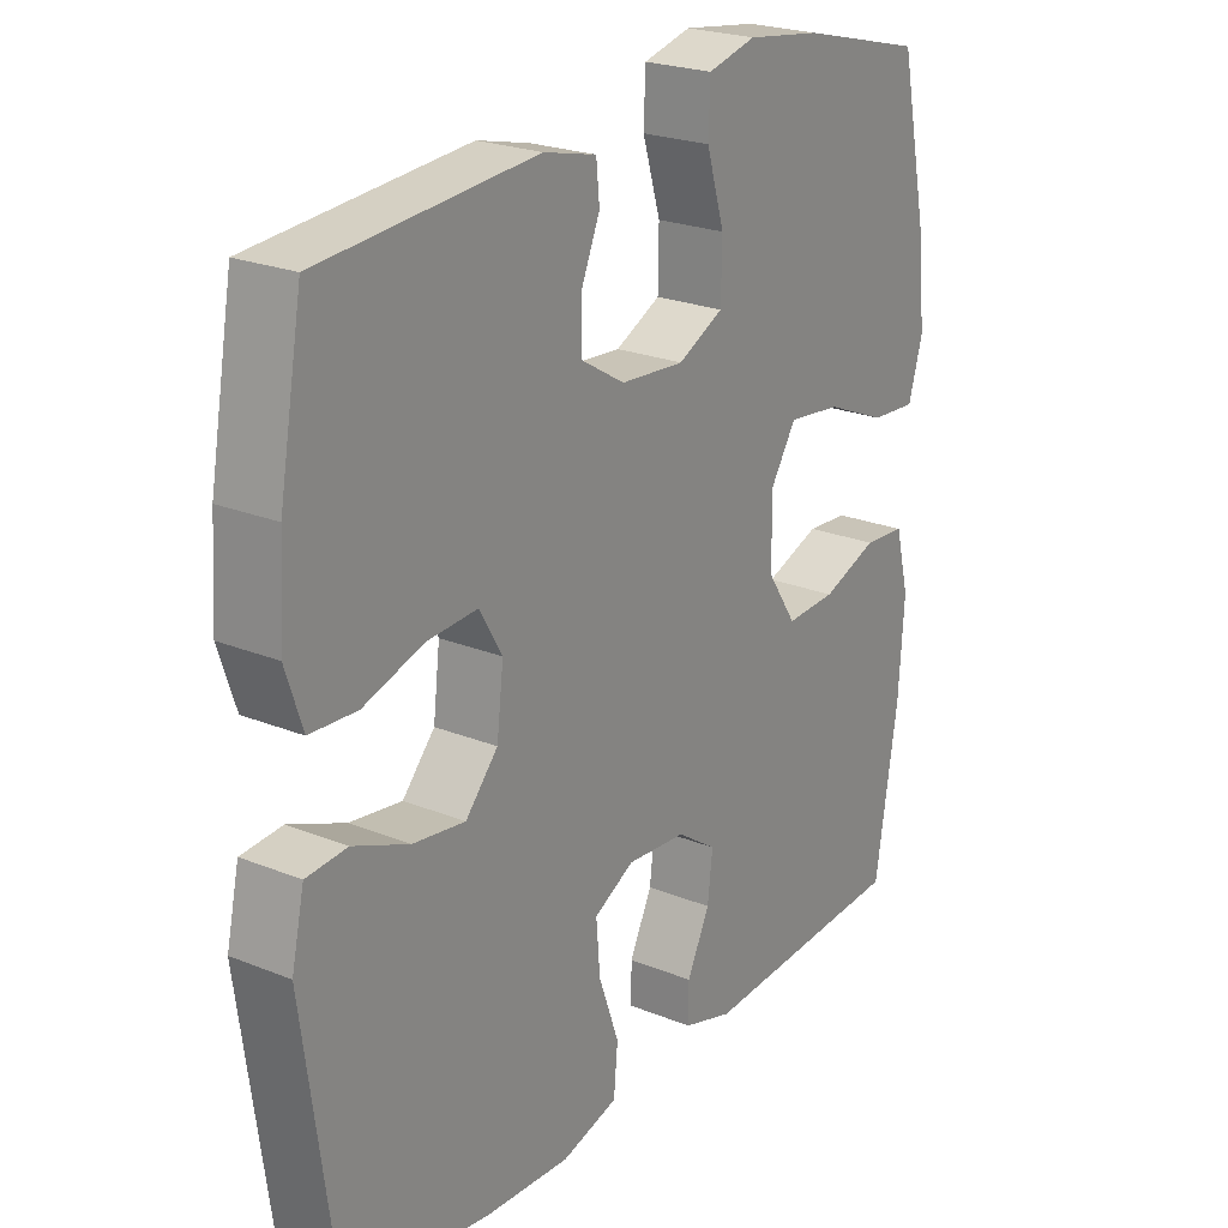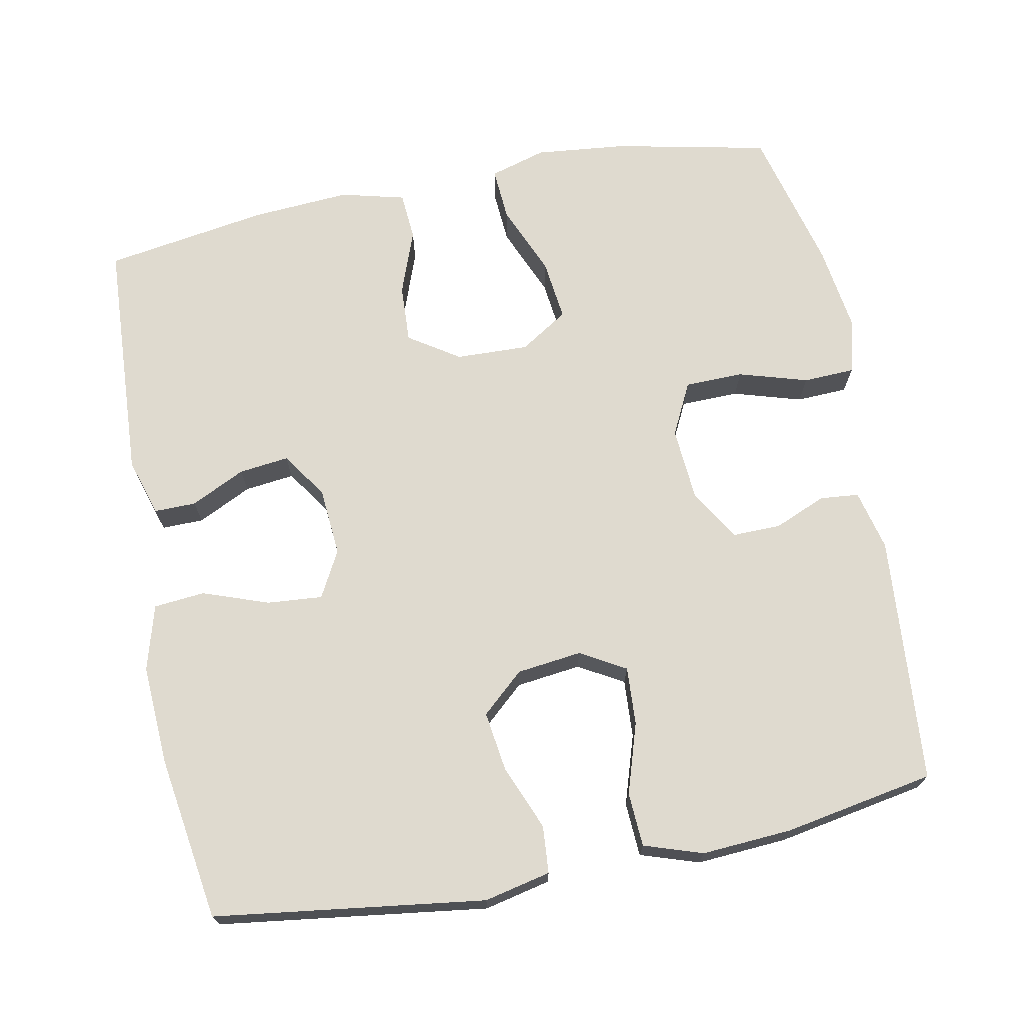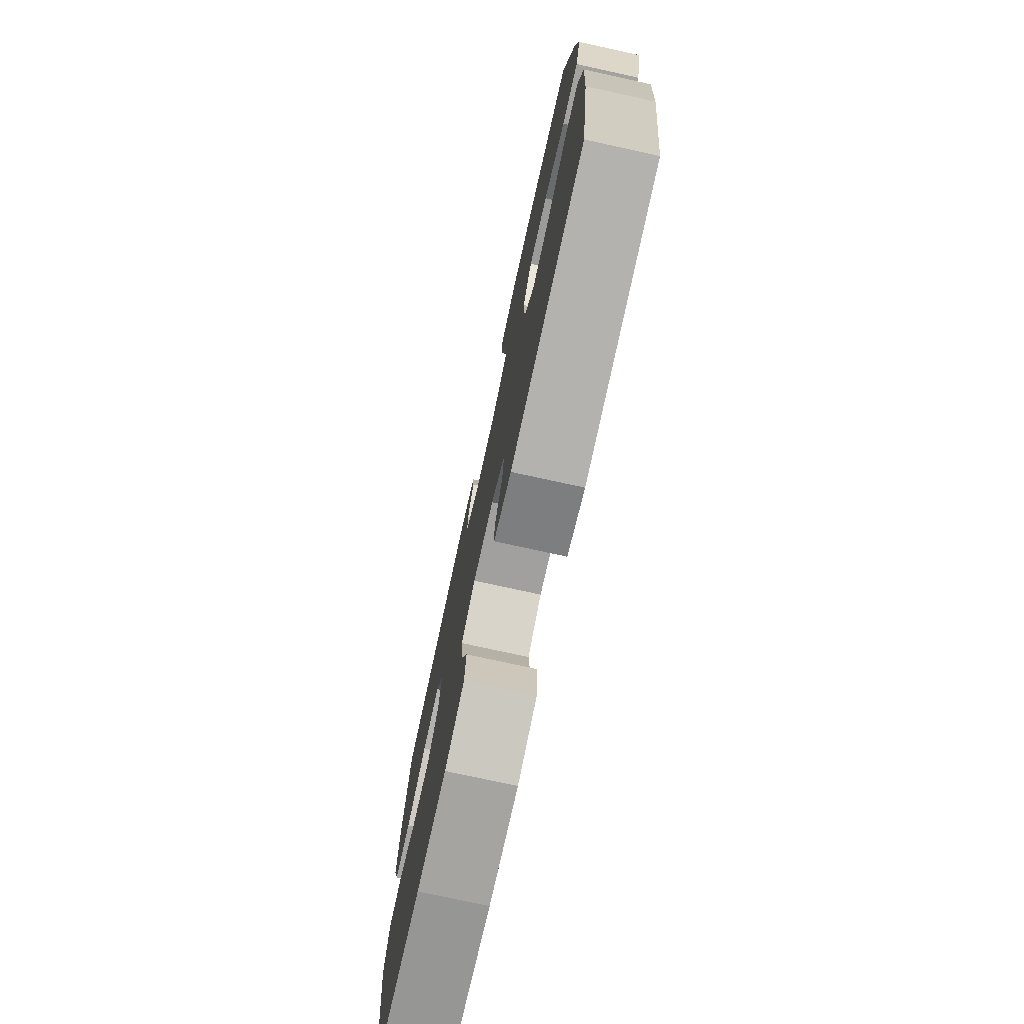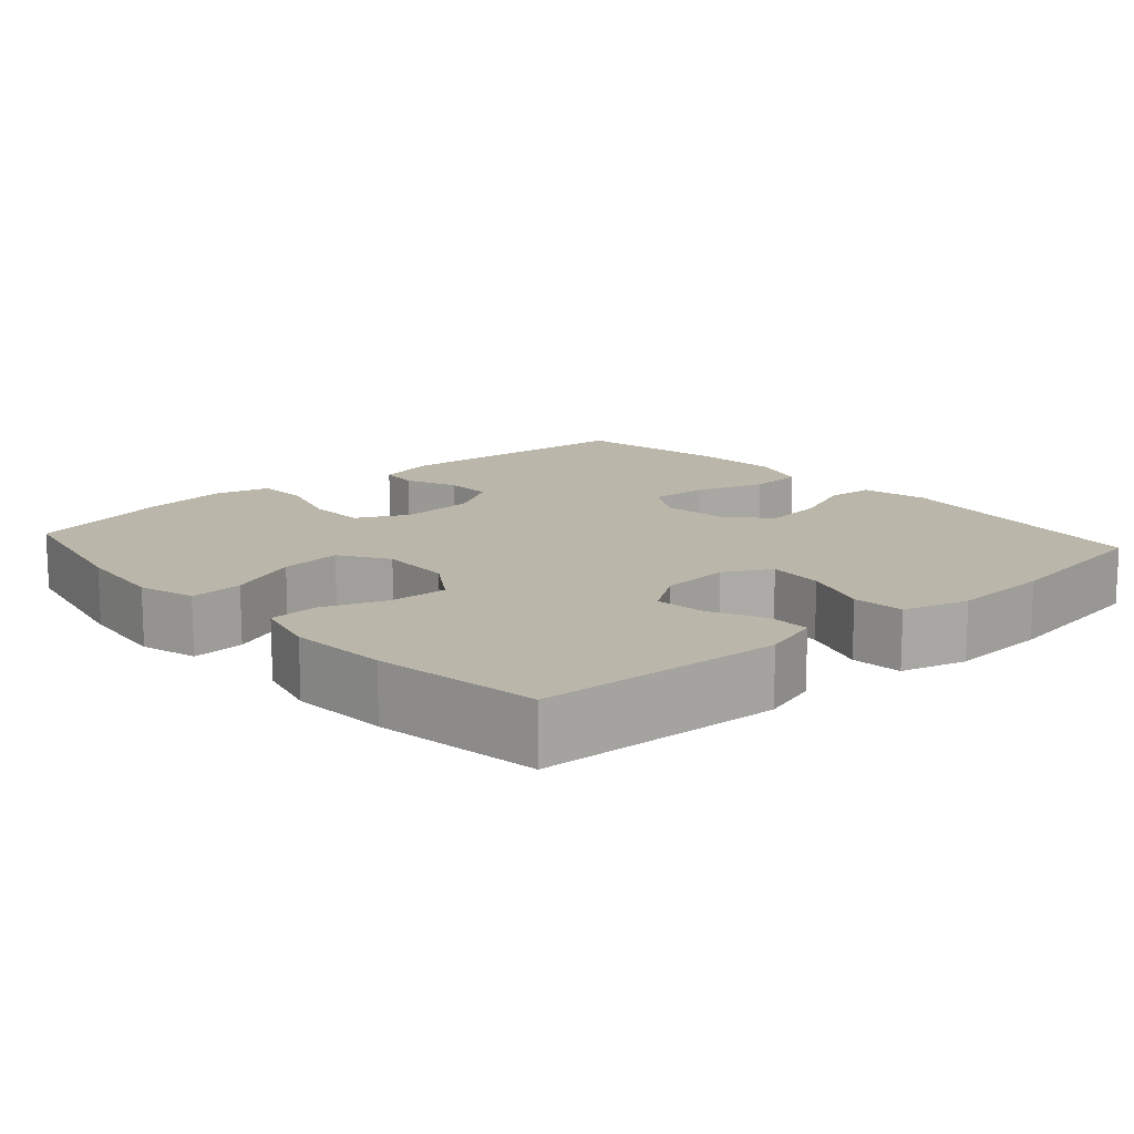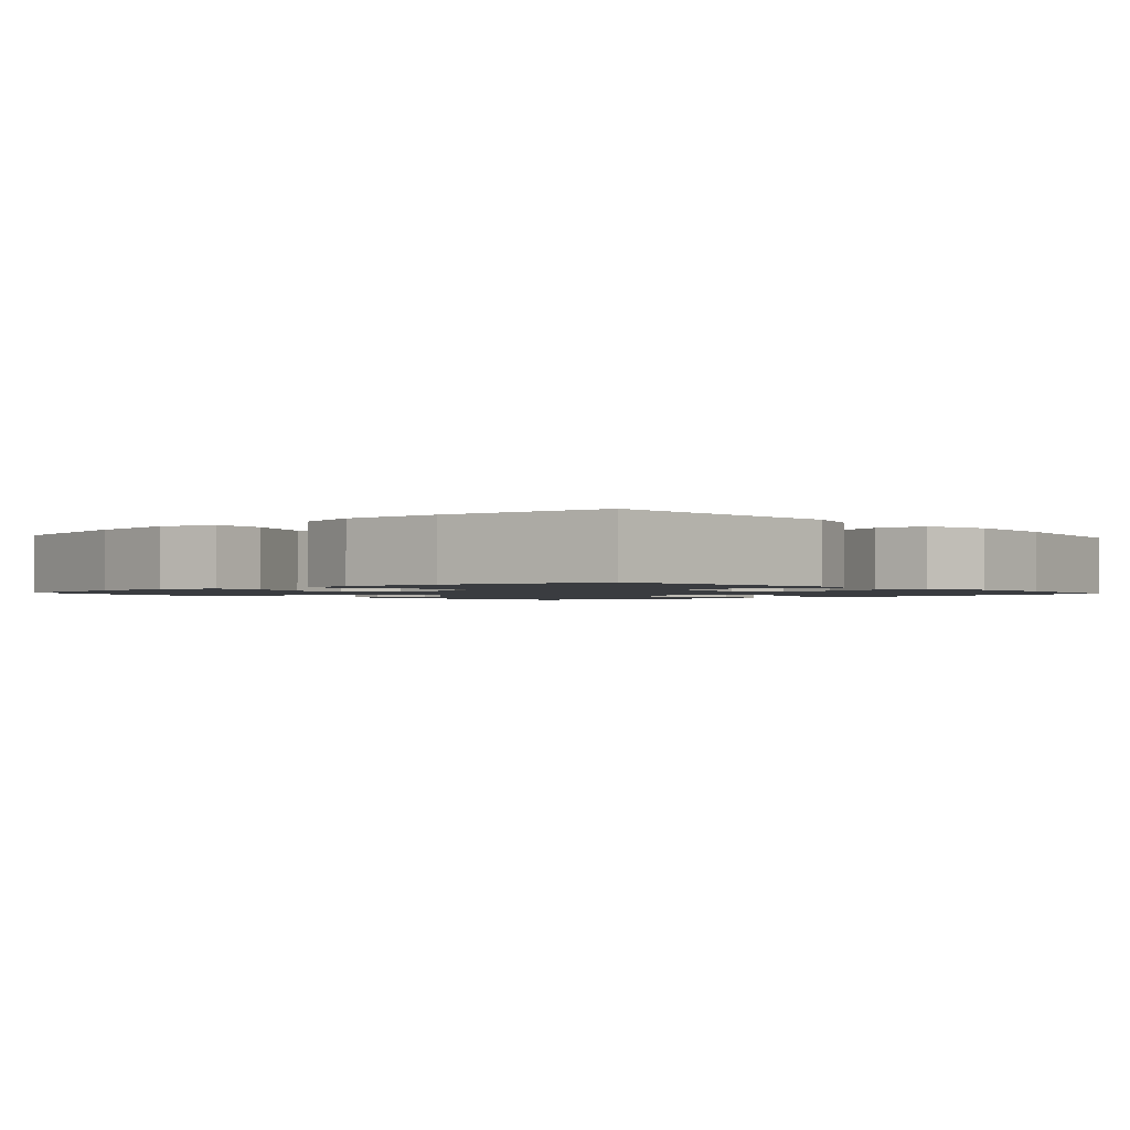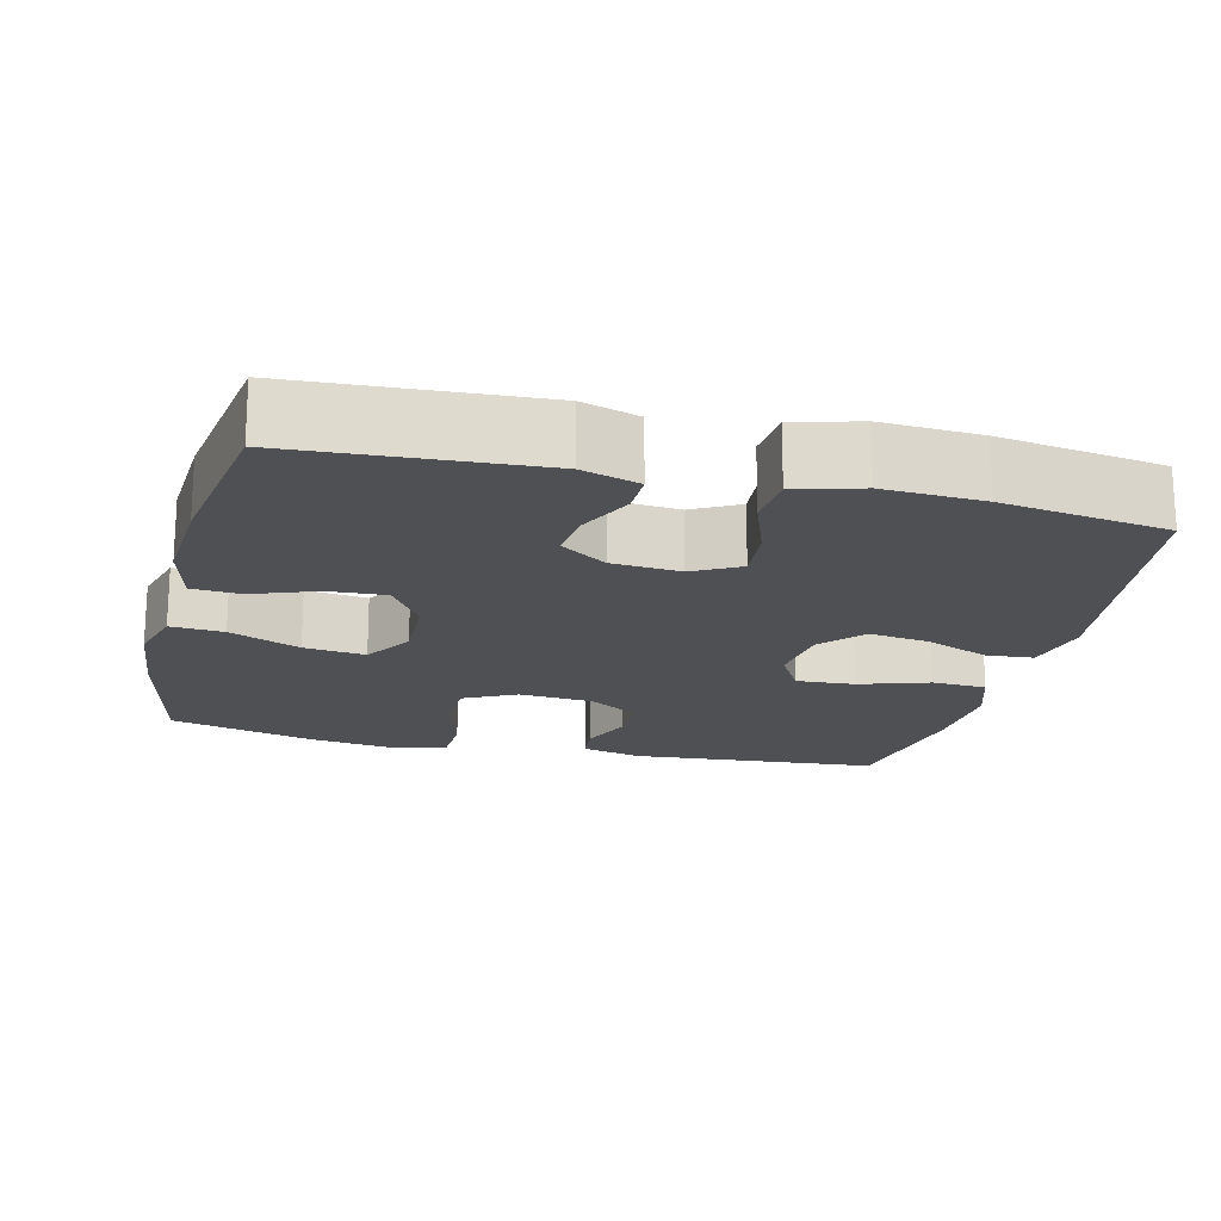
<metadata>
{"format":"obj","ext":"obj","renderer":"f3d","projection":"perspective","resolution":1024,"background":"white","views":[{"elev":23.2,"azim":-55.6,"up":"+Z"},{"elev":70.8,"azim":-101.1,"up":"+Y"},{"elev":-76.3,"azim":77.7,"up":"+Z"},{"elev":13.9,"azim":138.3,"up":"+Y"},{"elev":-1.6,"azim":131.6,"up":"+Y"},{"elev":-18.7,"azim":166.3,"up":"+Y"}]}
</metadata>
<code>
o path8074
v -0.5373 0.0375 0.2949
v -0.5452 0.0375 0.1722
v -0.5188 0.0375 0.09221
v -0.4448 0.0375 0.08824
v -0.3497 0.0375 0.1187
v -0.2699 0.0375 0.1235
v -0.2345 0.0375 0.0622
v -0.2451 0.0375 -0.02652
v -0.2962 0.0375 -0.08413
v -0.3784 0.0375 -0.07277
v -0.4663 0.0375 -0.03701
v -0.5307 0.0375 -0.04206
v -0.5507 0.0375 -0.1326
v -0.5007 0.0375 -0.5017
v -0.2752 0.0375 -0.5355
v -0.1399 0.0375 -0.5425
v -0.05082 0.0375 -0.5173
v -0.04436 0.0375 -0.4476
v -0.07639 0.0375 -0.3582
v -0.08256 0.0375 -0.2828
v -0.01933 0.0375 -0.2486
v 0.07372 0.0375 -0.2559
v 0.1362 0.0375 -0.2982
v 0.1283 0.0375 -0.3663
v 0.09257 0.0375 -0.4403
v 0.09203 0.0375 -0.4974
v 0.1704 0.0375 -0.5212
v 0.5012 0.0375 -0.5017
v 0.5366 0.0375 -0.2782
v 0.5454 0.0375 -0.1445
v 0.5232 0.0375 -0.05726
v 0.4576 0.0375 -0.05253
v 0.3702 0.0375 -0.08501
v 0.2911 0.0375 -0.08904
v 0.246 0.0375 -0.02047
v 0.2428 0.0375 0.0785
v 0.2846 0.0375 0.1441
v 0.3682 0.0375 0.1344
v 0.4641 0.0375 0.09385
v 0.5363 0.0375 0.08897
v 0.5586 0.0375 0.1659
v 0.5457 0.0375 0.2898
v 0.5012 0.0375 0.5
v 0.3053 0.0375 0.5497
v 0.1883 0.0375 0.5661
v 0.1128 0.0375 0.5468
v 0.1101 0.0375 0.4767
v 0.1382 0.0375 0.383
v 0.1368 0.0375 0.3033
v 0.06553 0.0375 0.2676
v -0.03522 0.0375 0.2751
v -0.105 0.0375 0.3173
v -0.104 0.0375 0.3834
v -0.07451 0.0375 0.4539
v -0.07943 0.0375 0.507
v -0.1623 0.0375 0.5269
v -0.5007 0.0375 0.5
v -0.5373 -0.0375 0.2949
v -0.5452 -0.0375 0.1722
v -0.5188 -0.0375 0.09221
v -0.4448 -0.0375 0.08824
v -0.3497 -0.0375 0.1187
v -0.2699 -0.0375 0.1235
v -0.2345 -0.0375 0.0622
v -0.2451 -0.0375 -0.02652
v -0.2962 -0.0375 -0.08413
v -0.3784 -0.0375 -0.07277
v -0.4663 -0.0375 -0.03701
v -0.5307 -0.0375 -0.04206
v -0.5507 -0.0375 -0.1326
v -0.5007 -0.0375 -0.5017
v -0.2752 -0.0375 -0.5355
v -0.1399 -0.0375 -0.5425
v -0.05082 -0.0375 -0.5173
v -0.04436 -0.0375 -0.4476
v -0.07639 -0.0375 -0.3582
v -0.08256 -0.0375 -0.2828
v -0.01933 -0.0375 -0.2486
v 0.07372 -0.0375 -0.2559
v 0.1362 -0.0375 -0.2982
v 0.1283 -0.0375 -0.3663
v 0.09257 -0.0375 -0.4403
v 0.09203 -0.0375 -0.4974
v 0.1704 -0.0375 -0.5212
v 0.5012 -0.0375 -0.5017
v 0.5366 -0.0375 -0.2782
v 0.5454 -0.0375 -0.1445
v 0.5232 -0.0375 -0.05726
v 0.4576 -0.0375 -0.05253
v 0.3702 -0.0375 -0.08501
v 0.2911 -0.0375 -0.08904
v 0.246 -0.0375 -0.02047
v 0.2428 -0.0375 0.0785
v 0.2846 -0.0375 0.1441
v 0.3682 -0.0375 0.1344
v 0.4641 -0.0375 0.09385
v 0.5363 -0.0375 0.08897
v 0.5586 -0.0375 0.1659
v 0.5457 -0.0375 0.2898
v 0.5012 -0.0375 0.5
v 0.3053 -0.0375 0.5497
v 0.1883 -0.0375 0.5661
v 0.1128 -0.0375 0.5468
v 0.1101 -0.0375 0.4767
v 0.1382 -0.0375 0.383
v 0.1368 -0.0375 0.3033
v 0.06553 -0.0375 0.2676
v -0.03522 -0.0375 0.2751
v -0.105 -0.0375 0.3173
v -0.104 -0.0375 0.3834
v -0.07451 -0.0375 0.4539
v -0.07943 -0.0375 0.507
v -0.1623 -0.0375 0.5269
v -0.5007 -0.0375 0.5
v 0.3053 0.0375 0.5497
v 0.1883 0.0375 0.5661
v 0.1128 0.0375 0.5468
v 0.1128 0.0375 0.5468
v 0.1101 0.0375 0.4767
v -0.07943 0.0375 0.507
v -0.07943 0.0375 0.507
v -0.1623 0.0375 0.5269
v 0.5012 0.0375 0.5
v 0.5012 0.0375 0.5
v -0.07451 0.0375 0.4539
v -0.5007 0.0375 0.5
v -0.5007 0.0375 0.5
v 0.1382 0.0375 0.383
v -0.104 0.0375 0.3834
v -0.5373 0.0375 0.2949
v 0.5457 0.0375 0.2898
v -0.105 0.0375 0.3173
v 0.1368 0.0375 0.3033
v 0.1368 0.0375 0.3033
v -0.03522 0.0375 0.2751
v 0.06553 0.0375 0.2676
v -0.5452 0.0375 0.1722
v 0.5586 0.0375 0.1659
v -0.3497 0.0375 0.1187
v -0.2699 0.0375 0.1235
v -0.2699 0.0375 0.1235
v -0.5188 0.0375 0.09221
v -0.5188 0.0375 0.09221
v 0.5363 0.0375 0.08897
v 0.5363 0.0375 0.08897
v 0.2846 0.0375 0.1441
v 0.2846 0.0375 0.1441
v 0.3682 0.0375 0.1344
v 0.2428 0.0375 0.0785
v 0.4641 0.0375 0.09385
v -0.2345 0.0375 0.0622
v -0.4448 0.0375 0.08824
v 0.246 0.0375 -0.02047
v -0.2451 0.0375 -0.02652
v 0.2911 0.0375 -0.08904
v -0.2962 0.0375 -0.08413
v -0.3784 0.0375 -0.07277
v -0.4663 0.0375 -0.03701
v -0.5307 0.0375 -0.04206
v -0.5307 0.0375 -0.04206
v -0.5507 0.0375 -0.1326
v 0.5232 0.0375 -0.05726
v 0.5232 0.0375 -0.05726
v 0.4576 0.0375 -0.05253
v 0.3702 0.0375 -0.08501
v 0.5454 0.0375 -0.1445
v 0.5366 0.0375 -0.2782
v -0.01933 0.0375 -0.2486
v 0.07372 0.0375 -0.2559
v -0.08256 0.0375 -0.2828
v -0.08256 0.0375 -0.2828
v 0.1362 0.0375 -0.2982
v 0.1362 0.0375 -0.2982
v -0.07639 0.0375 -0.3582
v 0.1283 0.0375 -0.3663
v -0.04436 0.0375 -0.4476
v 0.09257 0.0375 -0.4403
v 0.5012 0.0375 -0.5017
v 0.5012 0.0375 -0.5017
v 0.09203 0.0375 -0.4974
v 0.09203 0.0375 -0.4974
v -0.05082 0.0375 -0.5173
v -0.05082 0.0375 -0.5173
v -0.5007 0.0375 -0.5017
v -0.5007 0.0375 -0.5017
v 0.1704 0.0375 -0.5212
v -0.1399 0.0375 -0.5425
v -0.2752 0.0375 -0.5355
v 0.3053 -0.0375 0.5497
v 0.1883 -0.0375 0.5661
v 0.1128 -0.0375 0.5468
v 0.1128 -0.0375 0.5468
v 0.1101 -0.0375 0.4767
v -0.07943 -0.0375 0.507
v -0.07943 -0.0375 0.507
v -0.1623 -0.0375 0.5269
v 0.5012 -0.0375 0.5
v 0.5012 -0.0375 0.5
v -0.07451 -0.0375 0.4539
v -0.5007 -0.0375 0.5
v -0.5007 -0.0375 0.5
v 0.1382 -0.0375 0.383
v -0.104 -0.0375 0.3834
v -0.5373 -0.0375 0.2949
v 0.5457 -0.0375 0.2898
v -0.105 -0.0375 0.3173
v 0.1368 -0.0375 0.3033
v 0.1368 -0.0375 0.3033
v -0.03522 -0.0375 0.2751
v 0.06553 -0.0375 0.2676
v -0.5452 -0.0375 0.1722
v 0.5586 -0.0375 0.1659
v -0.3497 -0.0375 0.1187
v -0.2699 -0.0375 0.1235
v -0.2699 -0.0375 0.1235
v -0.5188 -0.0375 0.09221
v -0.5188 -0.0375 0.09221
v 0.5363 -0.0375 0.08897
v 0.5363 -0.0375 0.08897
v 0.2846 -0.0375 0.1441
v 0.2846 -0.0375 0.1441
v 0.3682 -0.0375 0.1344
v 0.2428 -0.0375 0.0785
v 0.4641 -0.0375 0.09385
v -0.2345 -0.0375 0.0622
v -0.4448 -0.0375 0.08824
v 0.246 -0.0375 -0.02047
v -0.2451 -0.0375 -0.02652
v 0.2911 -0.0375 -0.08904
v -0.2962 -0.0375 -0.08413
v -0.3784 -0.0375 -0.07277
v -0.4663 -0.0375 -0.03701
v -0.5307 -0.0375 -0.04206
v -0.5307 -0.0375 -0.04206
v -0.5507 -0.0375 -0.1326
v 0.5232 -0.0375 -0.05726
v 0.5232 -0.0375 -0.05726
v 0.4576 -0.0375 -0.05253
v 0.3702 -0.0375 -0.08501
v 0.5454 -0.0375 -0.1445
v 0.5366 -0.0375 -0.2782
v -0.01933 -0.0375 -0.2486
v 0.07372 -0.0375 -0.2559
v -0.08256 -0.0375 -0.2828
v -0.08256 -0.0375 -0.2828
v 0.1362 -0.0375 -0.2982
v 0.1362 -0.0375 -0.2982
v -0.07639 -0.0375 -0.3582
v 0.1283 -0.0375 -0.3663
v -0.04436 -0.0375 -0.4476
v 0.09257 -0.0375 -0.4403
v 0.5012 -0.0375 -0.5017
v 0.5012 -0.0375 -0.5017
v 0.09203 -0.0375 -0.4974
v 0.09203 -0.0375 -0.4974
v -0.05082 -0.0375 -0.5173
v -0.05082 -0.0375 -0.5173
v -0.5007 -0.0375 -0.5017
v -0.5007 -0.0375 -0.5017
v 0.1704 -0.0375 -0.5212
v -0.1399 -0.0375 -0.5425
v -0.2752 -0.0375 -0.5355
f 260 249 251
f 261 248 262
f 194 196 199
f 240 239 241
f 203 204 206
f 244 230 262
f 226 211 216
f 241 249 252
f 258 230 231
f 193 190 191
f 223 210 225
f 220 205 189
f 248 244 262
f 241 246 249
f 202 207 220
f 223 207 210
f 222 205 220
f 239 240 238
f 262 230 258
f 227 243 229
f 220 207 223
f 227 242 243
f 260 251 254
f 206 214 209
f 206 204 213
f 230 244 228
f 238 240 236
f 252 249 260
f 206 213 214
f 225 209 214
f 211 213 204
f 199 196 203
f 223 225 227
f 227 225 242
f 218 212 224
f 204 203 200
f 229 241 239
f 202 190 193
f 224 212 222
f 209 225 210
f 213 211 226
f 212 205 222
f 258 231 235
f 235 232 233
f 200 203 196
f 229 243 246
f 225 228 242
f 250 261 256
f 231 232 235
f 197 189 205
f 190 202 189
f 189 202 220
f 242 228 244
f 241 229 246
f 248 261 250
f 44 45 102 101
f 45 118 192 102
f 46 47 104 103
f 121 56 113 195
f 124 44 101 198
f 54 55 112 111
f 56 127 201 113
f 47 48 105 104
f 53 54 111 110
f 57 1 58 114
f 42 43 100 99
f 52 53 110 109
f 48 134 208 105
f 51 52 109 108
f 49 50 107 106
f 1 2 59 58
f 41 42 99 98
f 50 51 108 107
f 5 141 215 62
f 2 143 217 59
f 145 41 98 219
f 147 38 95 221
f 36 37 94 93
f 39 40 97 96
f 38 39 96 95
f 6 7 64 63
f 4 5 62 61
f 3 4 61 60
f 35 36 93 92
f 7 8 65 64
f 34 35 92 91
f 8 9 66 65
f 10 11 68 67
f 11 160 234 68
f 12 13 70 69
f 163 32 89 237
f 32 33 90 89
f 30 31 88 87
f 9 10 67 66
f 33 34 91 90
f 29 30 87 86
f 21 22 79 78
f 171 21 78 245
f 22 173 247 79
f 19 20 77 76
f 23 24 81 80
f 18 19 76 75
f 24 25 82 81
f 179 29 86 253
f 25 181 255 82
f 183 18 75 257
f 13 185 259 70
f 26 27 84 83
f 27 28 85 84
f 16 17 74 73
f 15 16 73 72
f 14 15 72 71
f 186 177 175
f 187 188 174
f 120 125 122
f 166 167 165
f 129 132 130
f 170 188 156
f 152 142 137
f 167 178 175
f 184 157 156
f 119 117 116
f 149 151 136
f 146 115 131
f 174 188 170
f 167 175 172
f 128 146 133
f 149 136 133
f 148 146 131
f 165 164 166
f 188 184 156
f 153 155 169
f 146 149 133
f 153 169 168
f 186 180 177
f 132 135 140
f 132 139 130
f 156 154 170
f 164 162 166
f 178 186 175
f 132 140 139
f 151 140 135
f 137 130 139
f 125 129 122
f 149 153 151
f 153 168 151
f 144 150 138
f 130 126 129
f 155 165 167
f 128 119 116
f 150 148 138
f 135 136 151
f 139 152 137
f 138 148 131
f 184 161 157
f 161 159 158
f 126 122 129
f 155 172 169
f 151 168 154
f 176 182 187
f 157 161 158
f 123 131 115
f 116 115 128
f 115 146 128
f 168 170 154
f 167 172 155
f 174 176 187

</code>
